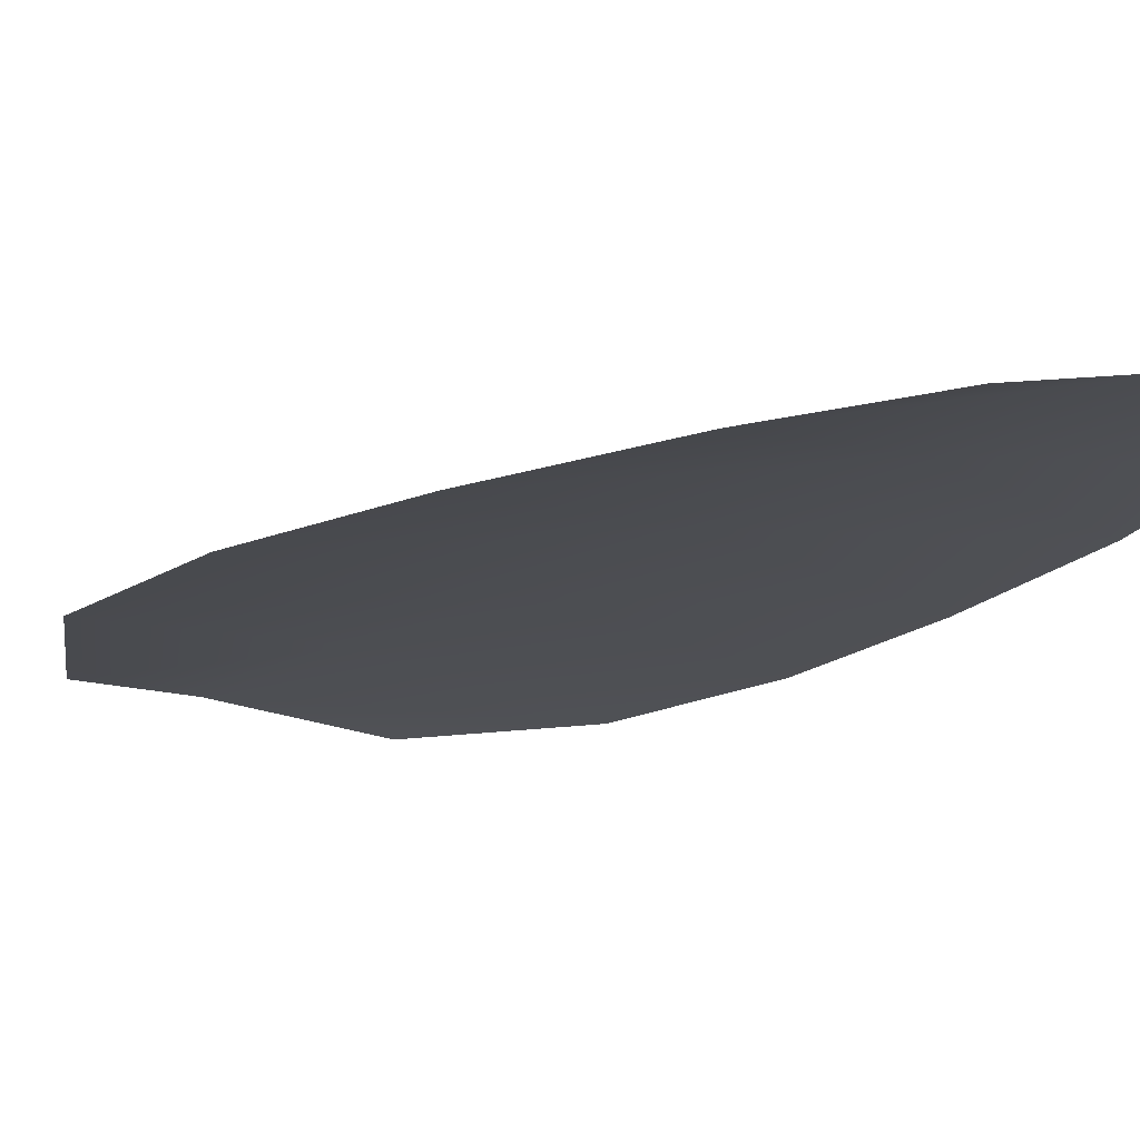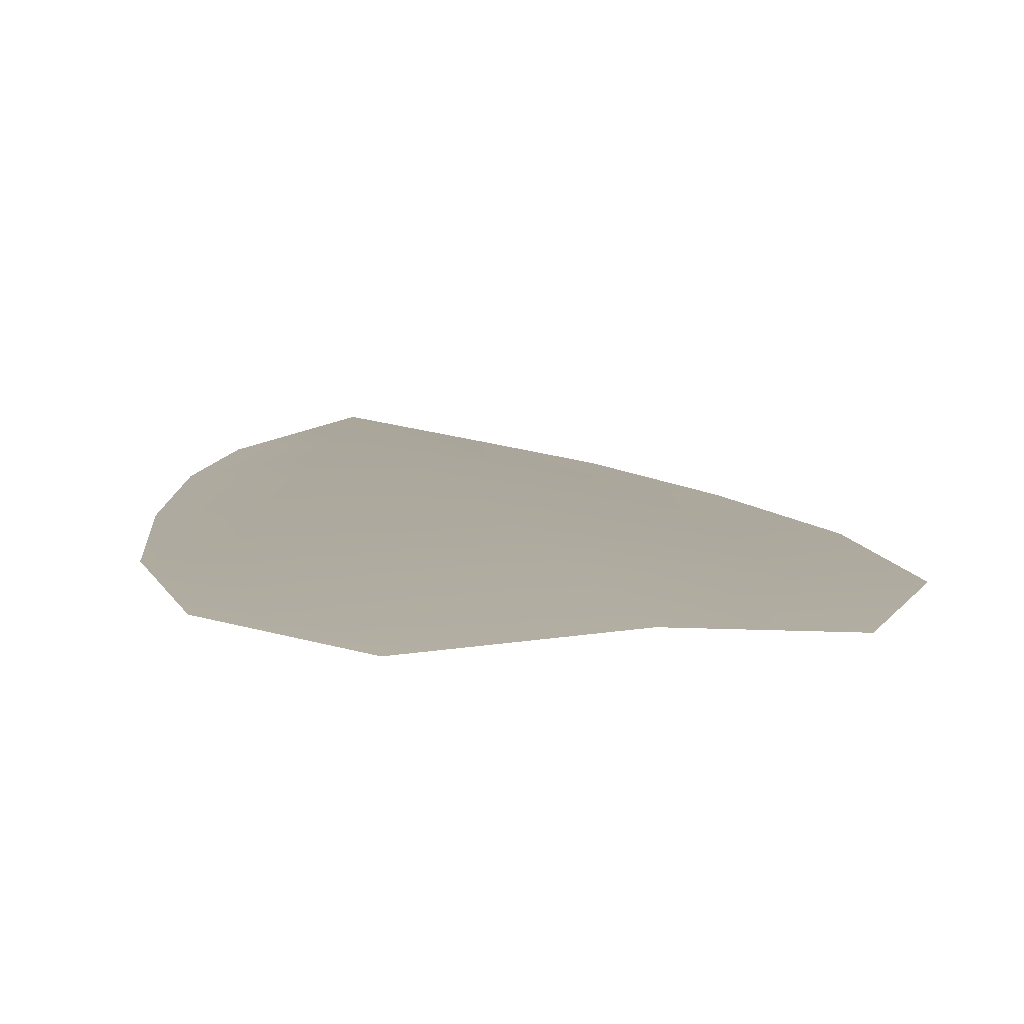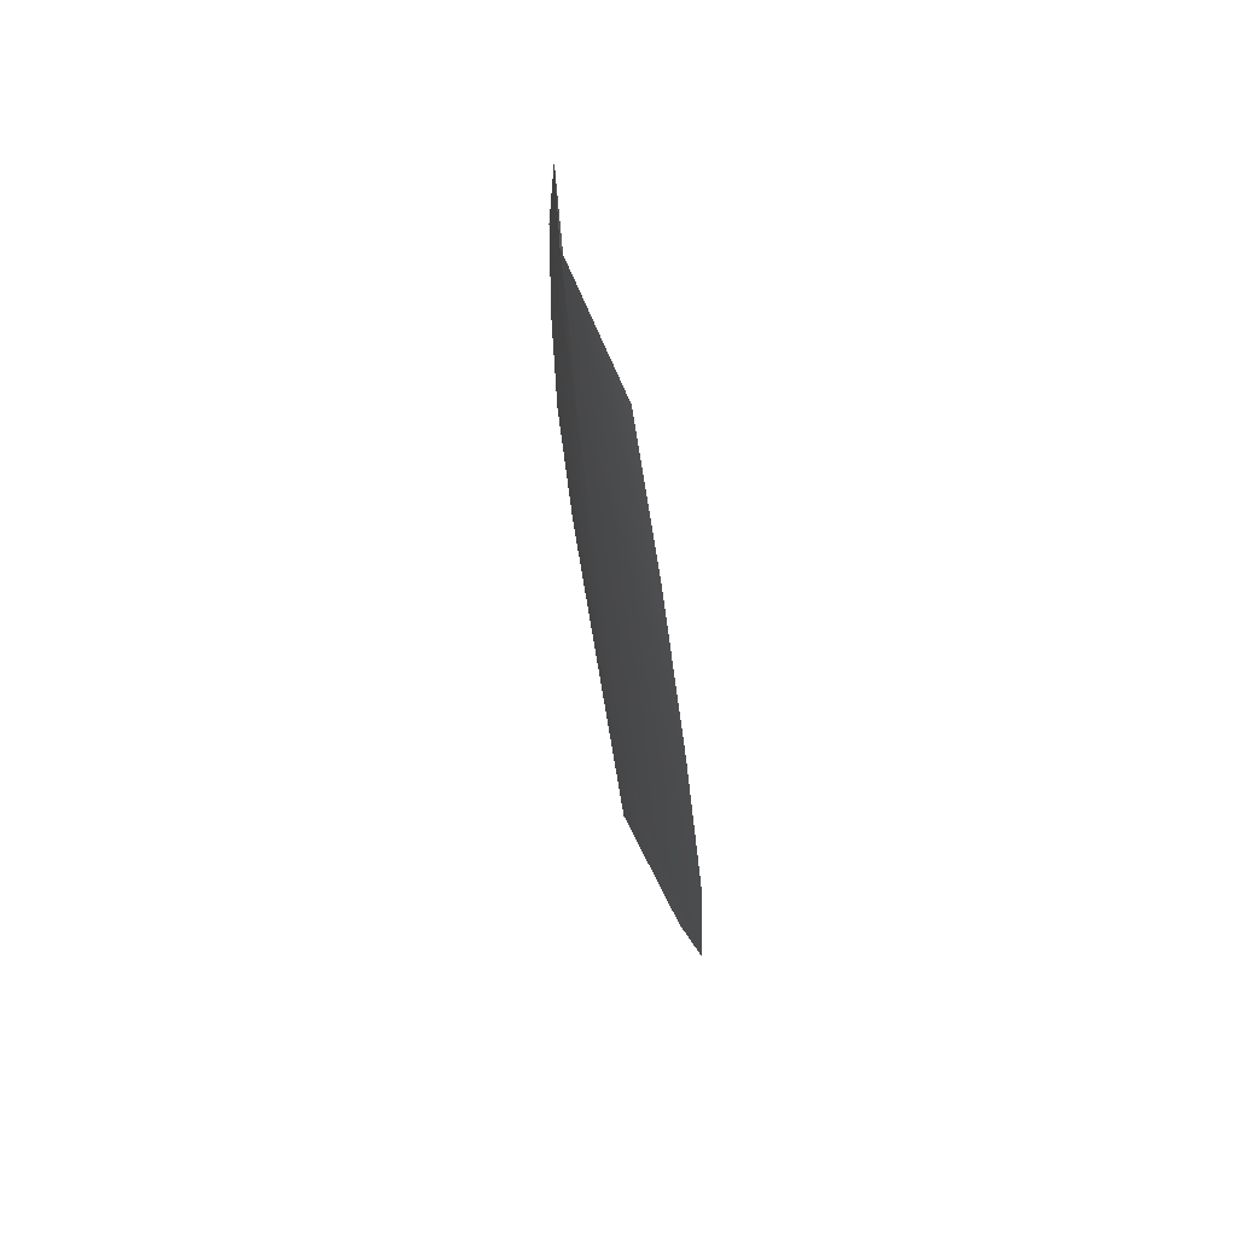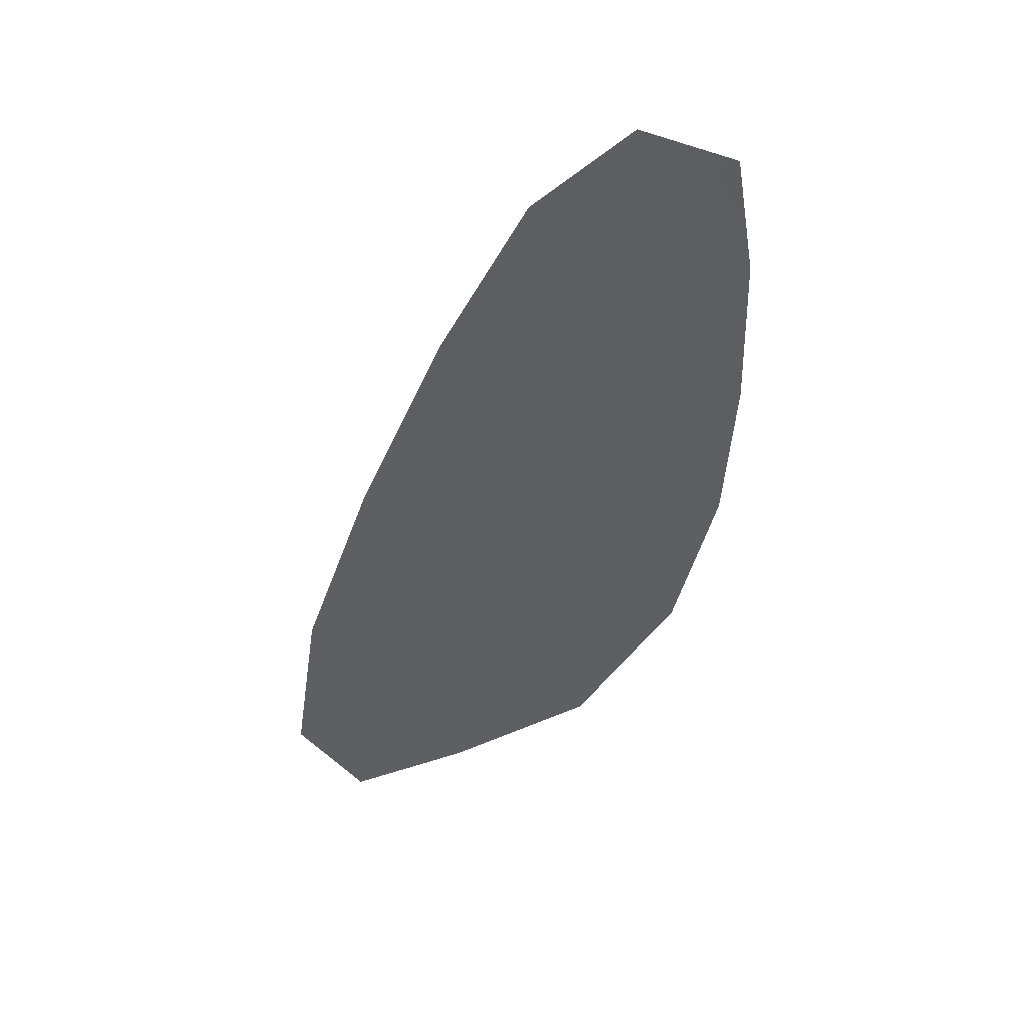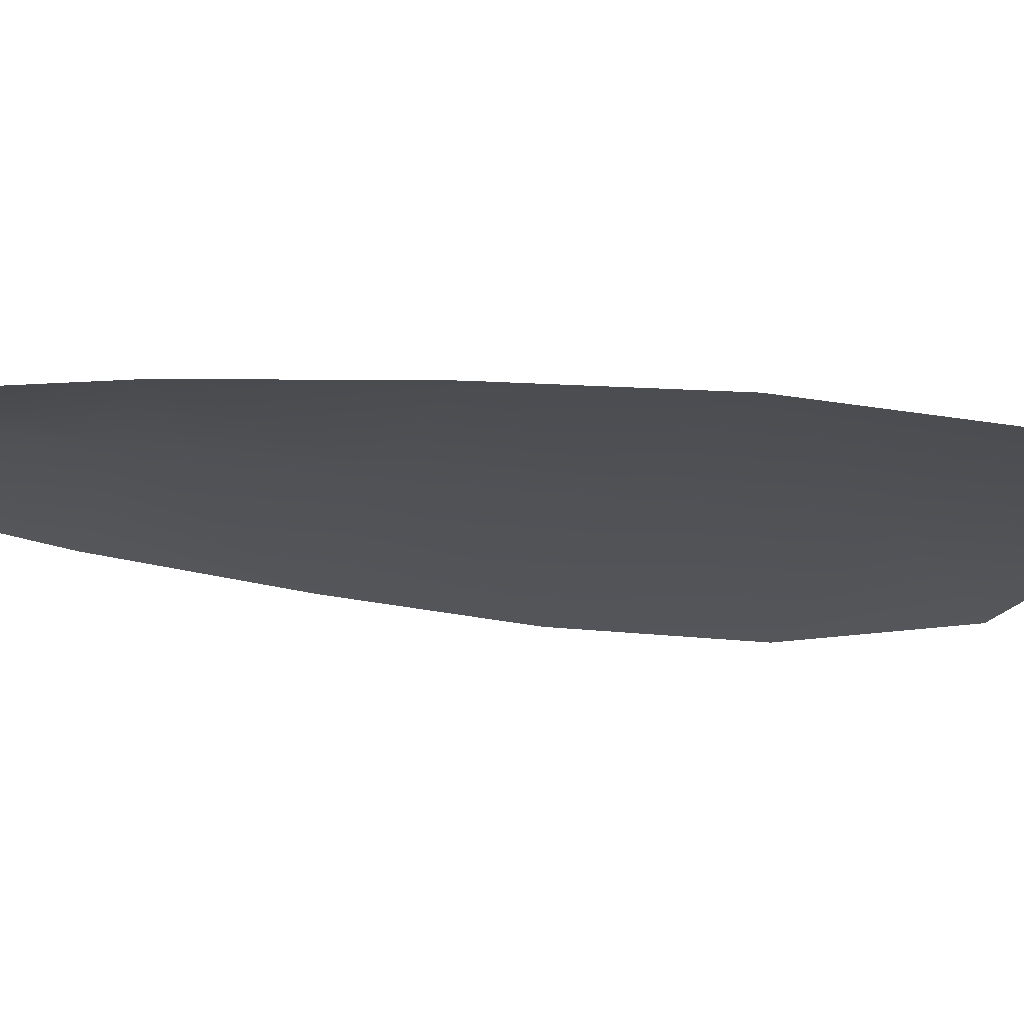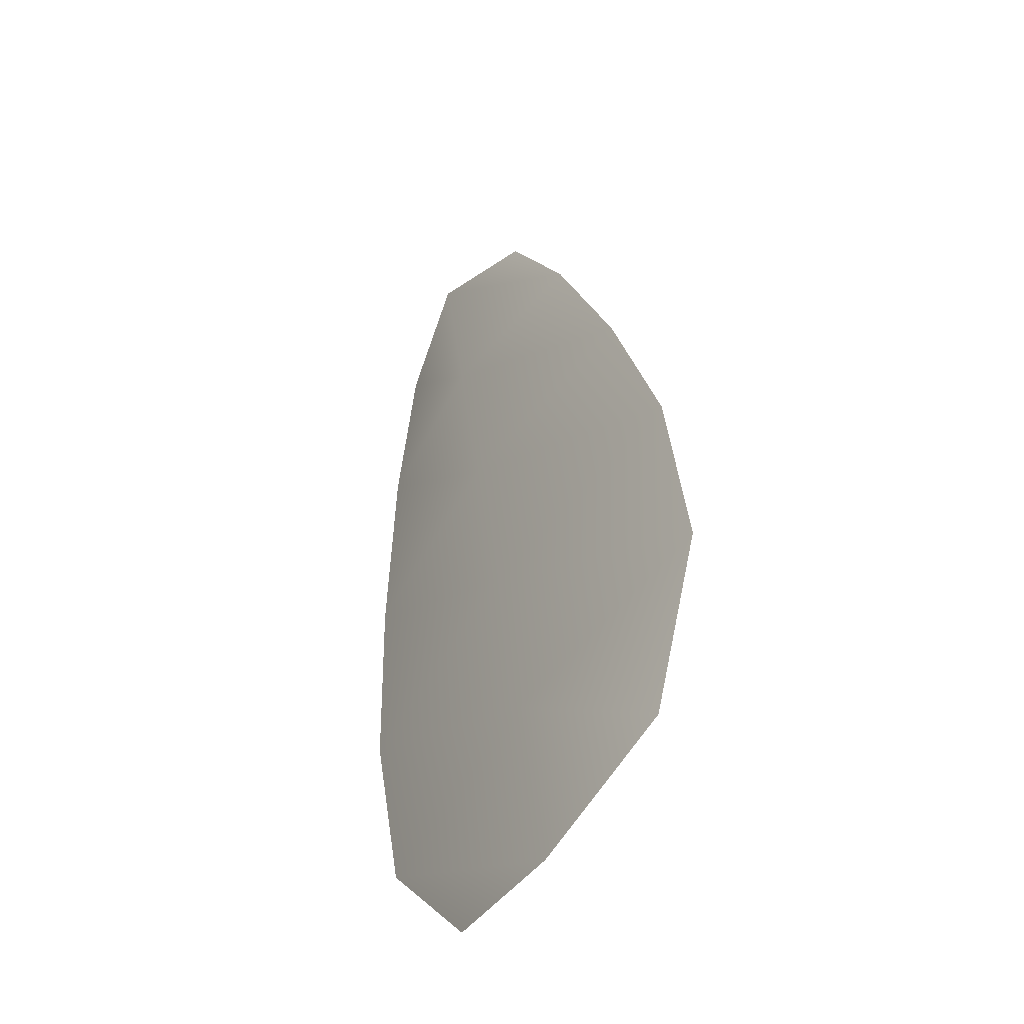
<metadata>
{"format":"obj","ext":"obj","renderer":"f3d","projection":"perspective","resolution":1024,"background":"white","views":[{"elev":-16.5,"azim":151.5,"up":"+Z"},{"elev":9.4,"azim":-1.9,"up":"+Z"},{"elev":72.9,"azim":75.1,"up":"+Y"},{"elev":54.3,"azim":152.5,"up":"+Y"},{"elev":-20.5,"azim":-94.5,"up":"+Z"},{"elev":-44.6,"azim":55.0,"up":"+Y"}]}
</metadata>
<code>
o feather_flight_tertiary_018
v 0.05561 0.05227 0.01741
v 0.05395 0.05194 0.01741
v 0.05726 0.04567 0.01744
v 0.05499 0.04521 0.01744
v 0.05471 0.05244 0.01756
v 0.0562 0.04507 0.01759
v 0.05629 0.05124 0.01741
v 0.05697 0.04984 0.01742
v 0.05751 0.04843 0.01742
v 0.05774 0.04694 0.01743
v 0.05406 0.0462 0.01744
v 0.05369 0.04766 0.01743
v 0.05364 0.04917 0.01742
v 0.05372 0.05072 0.01742
v 0.05501 0.05097 0.01757
v 0.0553 0.04951 0.01758
v 0.0556 0.04804 0.01758
v 0.0559 0.04657 0.01759
f 18 10 3 6
f 11 18 6 4
f 5 1 7 15
f 15 7 8 16
f 16 8 9 17
f 17 9 10 18
f 2 5 15 14
f 14 15 16 13
f 13 16 17 12
f 12 17 18 11

</code>
